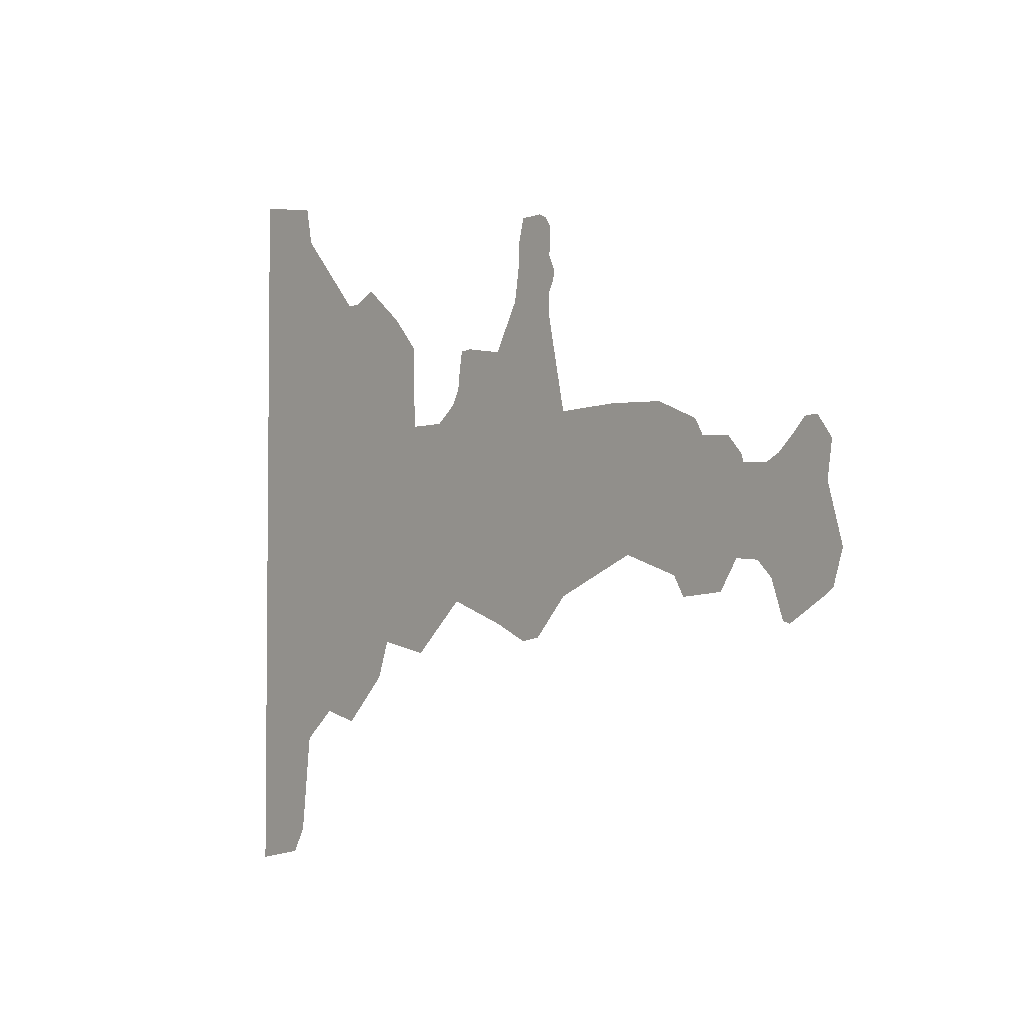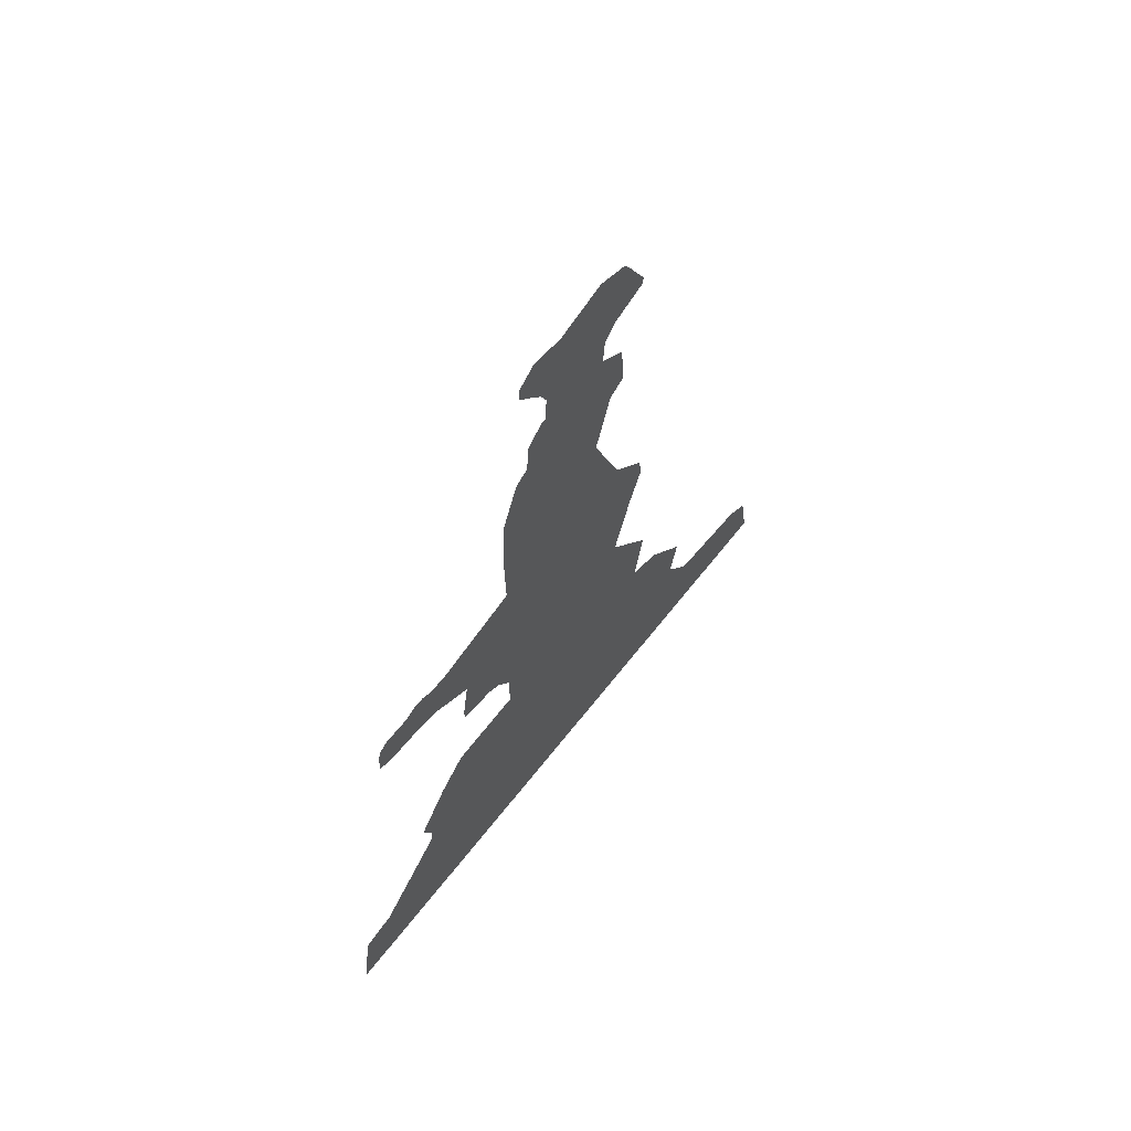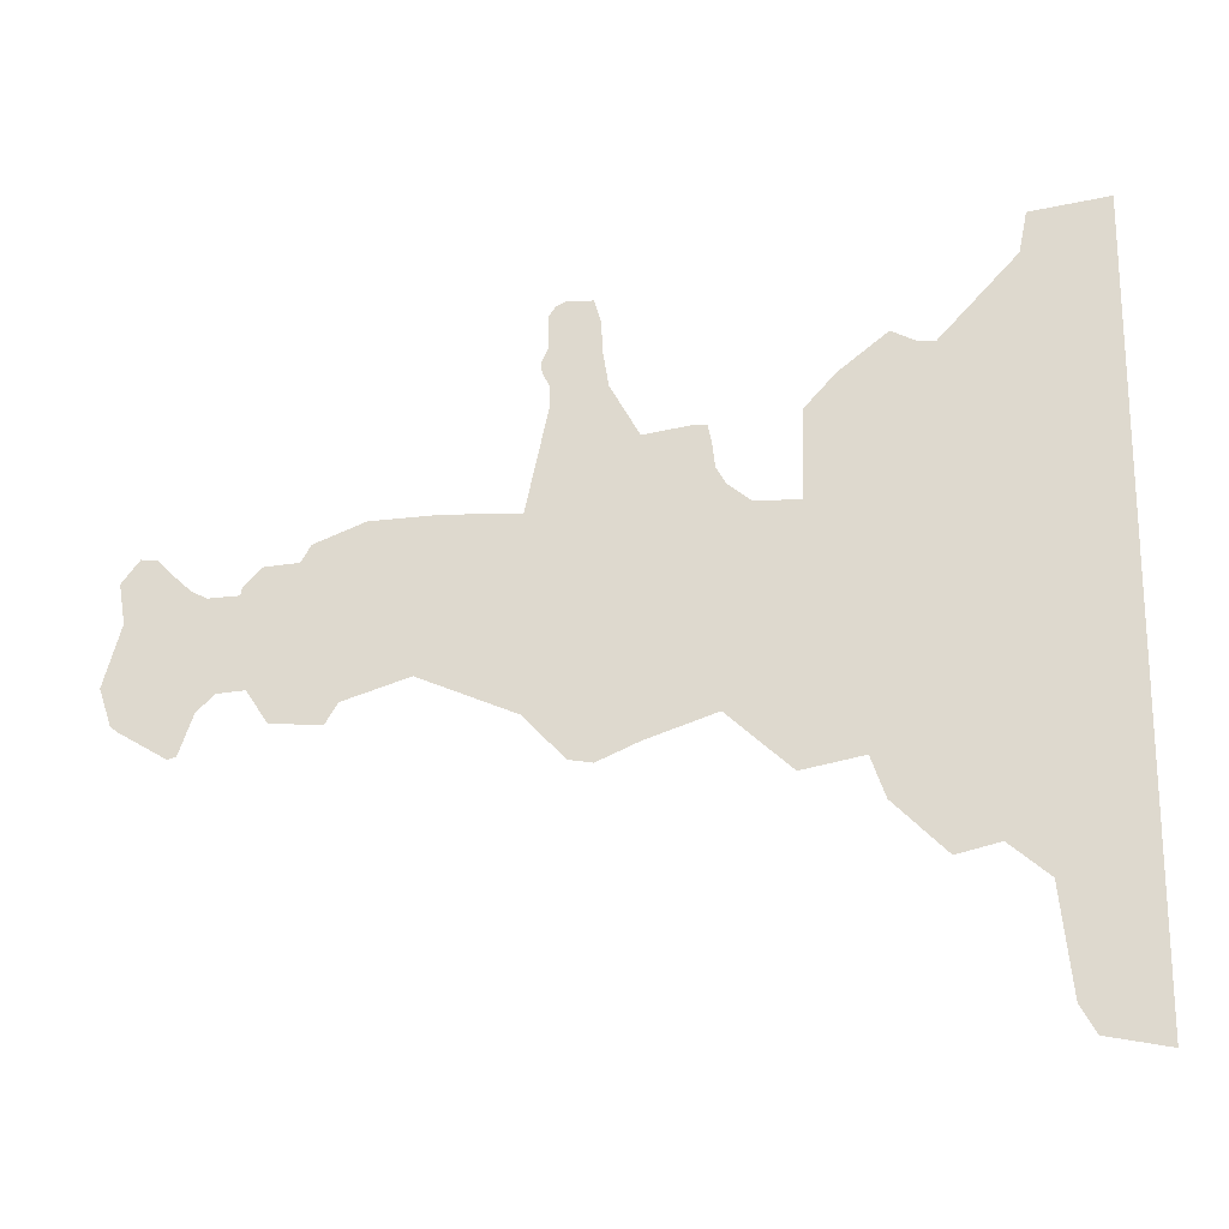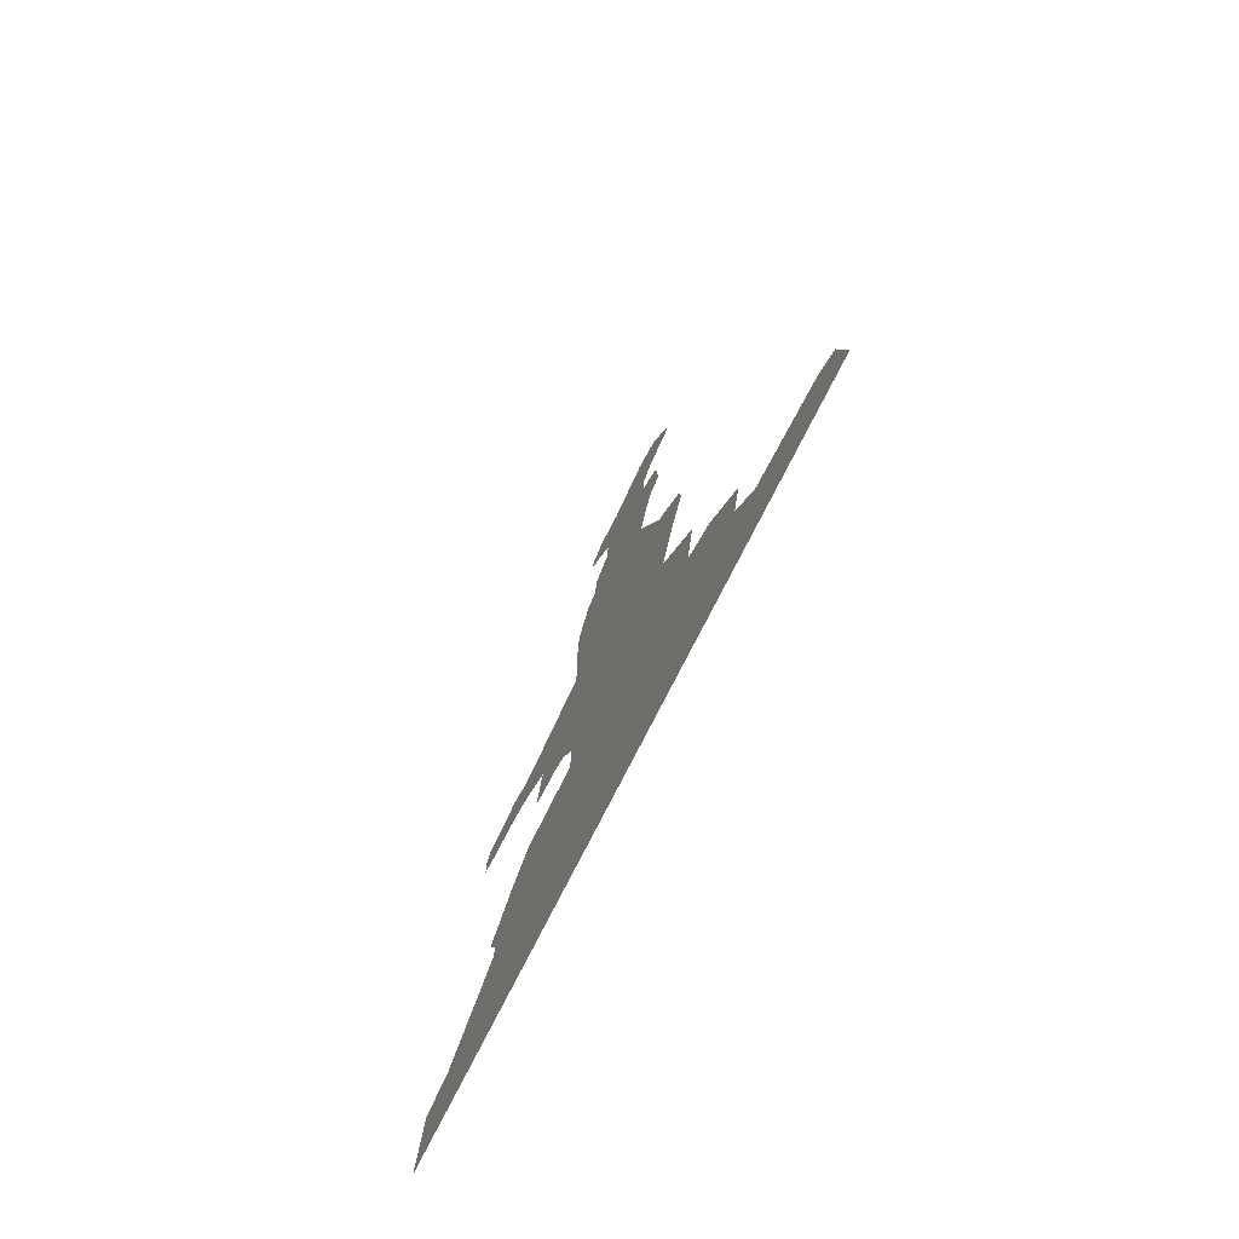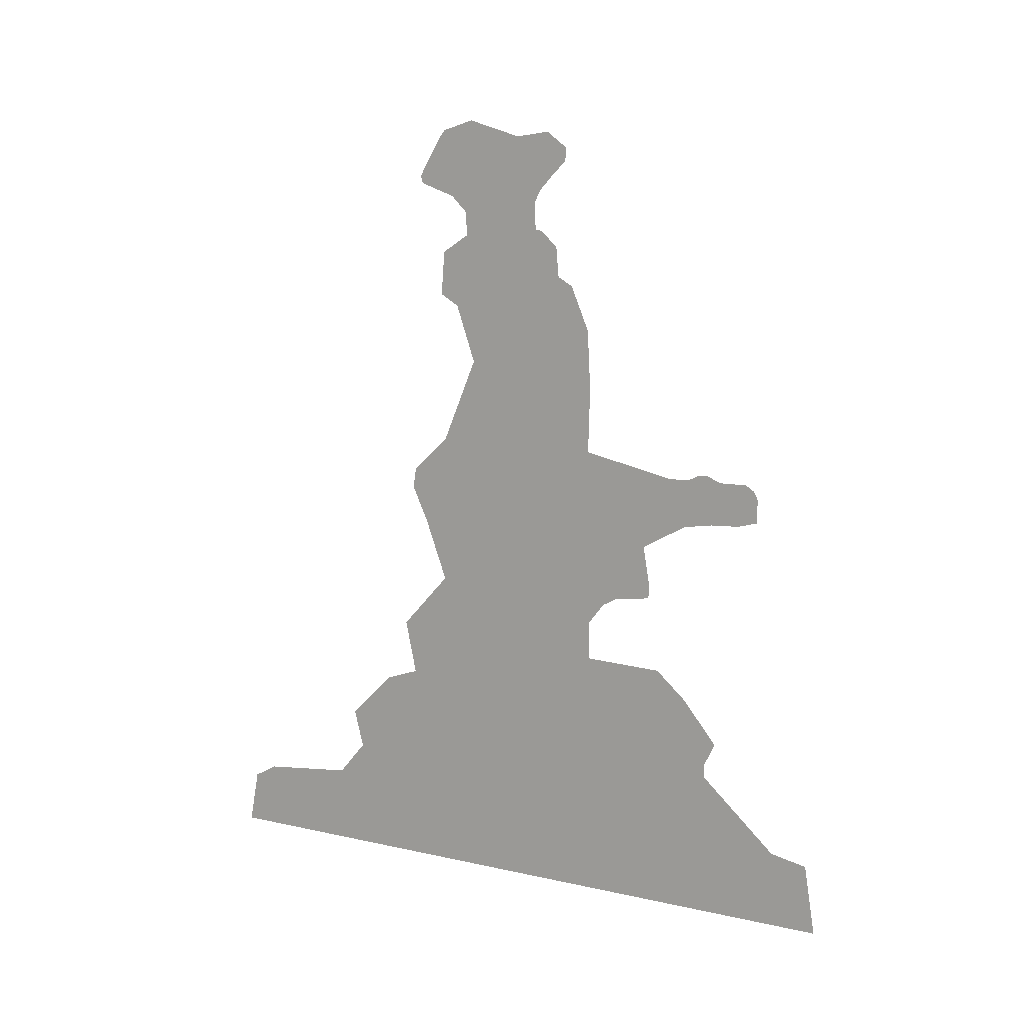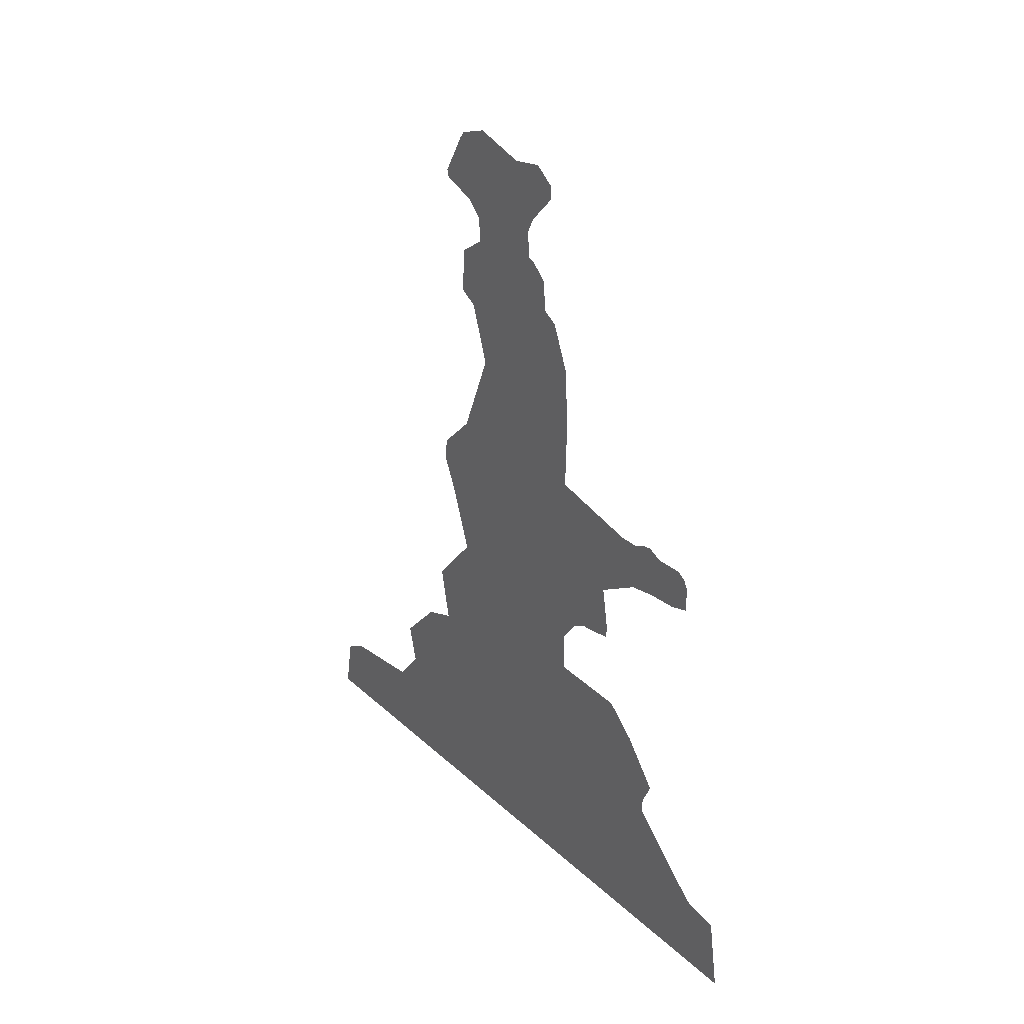
<metadata>
{"format":"obj","ext":"obj","renderer":"f3d","projection":"perspective","resolution":1024,"background":"white","views":[{"elev":-3.6,"azim":139.8,"up":"+Z"},{"elev":61.7,"azim":37.5,"up":"+Y"},{"elev":-20.9,"azim":-84.3,"up":"+Z"},{"elev":-73.2,"azim":153.6,"up":"+Y"},{"elev":12.5,"azim":-62.4,"up":"+Y"},{"elev":29.9,"azim":-37.3,"up":"+Y"}]}
</metadata>
<code>
g ENV_S09_Cutout_corals_01d_MO
v -0 223.1 7.959
v -0 215.2 13.49
v -0 218.8 13.7
v -0 211.5 9.803
v -0 221.7 -1.464
v -0 207 5.706
v -0 200.2 -18.47
v -0 203.3 3.862
v -0 226 -16.42
v -0 195.9 4.272
v -0 193.5 -17.9
v -0 204.5 -22.77
v -0 188.3 -25.6
v -0 195.5 6.115
v -0 191.2 10.83
v -0 223.1 -25.23
v -0 221.3 -26.66
v -0 210 -33.22
v -0 208 -32.6
v -0 176 -26.53
v -0 182.7 11.56
v -0 180.3 15.74
v -0 172.9 -21.34
v -0 168 20.86
v -0 156.8 -15.92
v -0 133.1 -25.56
v -0 151.4 21.77
v -0 133.1 21.27
v -0 90.65 30.46
v -0 88.38 26.55
v -0 82.58 22.09
v -0 123.2 -35.92
v -0 117.4 -36.82
v -0 107.6 -32.35
v -0 90.17 -26.11
v -0 71.67 22.1
v -0 74.55 -39.94
v -0 59.37 -36.82
v -0 107.1 39.05
v -0 127.7 46.63
v -0 91.36 36.26
v -0 95.38 41.06
v -0 92.22 40.75
v -0 114.3 51.54
v -0 127.7 52.31
v -0 115.6 59.57
v -0 129.4 55.36
v -0 129.6 57.93
v -0 127.9 61.81
v -0 116 67.61
v -0 128 69.56
v -0 126.4 72.04
v -0 124.1 73.08
v -0 117.6 73.08
v -0 19.66 90.37
v -0 0 -100.1
v -0 7.553e-06 93.49
v -0 21.66 80.23
v -0 41.08 59.13
v -0 15.42 -97.28
v -0 45.09 59.13
v -0 22.34 -64.48
v -0 19.31 -90.53
v -0 32.15 -56.45
v -0 55.8 -46.63
v -0 42.86 -59.13
v -0 63.39 52.43
v -0 51.37 62.1
v -0 70.98 43.96
g ENV_S09_Cutout_corals_01d_MO_0
f 3 2 1
f 2 4 1
f 1 4 5
f 4 6 5
f 7 5 6
f 8 7 6
f 5 7 9
f 7 8 10
f 11 7 10
f 7 12 9
f 13 11 10
f 14 13 10
f 13 14 15
f 9 12 16
f 12 17 16
f 18 17 12
f 19 18 12
f 20 13 15
f 21 20 15
f 21 22 20
f 22 23 20
f 23 22 24
f 25 23 24
f 26 25 24
f 27 26 24
f 26 27 28
f 28 29 26
f 29 30 26
f 30 31 26
f 31 32 26
f 32 31 33
f 31 34 33
f 31 35 34
f 31 36 35
f 36 37 35
f 37 36 38
f 29 28 39
f 39 28 40
f 41 29 39
f 41 39 42
f 42 43 41
f 44 39 40
f 44 40 45
f 46 44 45
f 47 46 45
f 46 47 48
f 49 46 48
f 50 46 49
f 51 50 49
f 50 51 52
f 50 52 53
f 54 50 53
f 57 56 55
f 56 58 55
f 56 59 58
f 56 60 59
f 60 61 59
f 62 61 60
f 62 60 63
f 64 61 62
f 65 61 64
f 66 65 64
f 38 61 65
f 61 38 67
f 68 61 67
f 36 67 38
f 67 36 69

</code>
